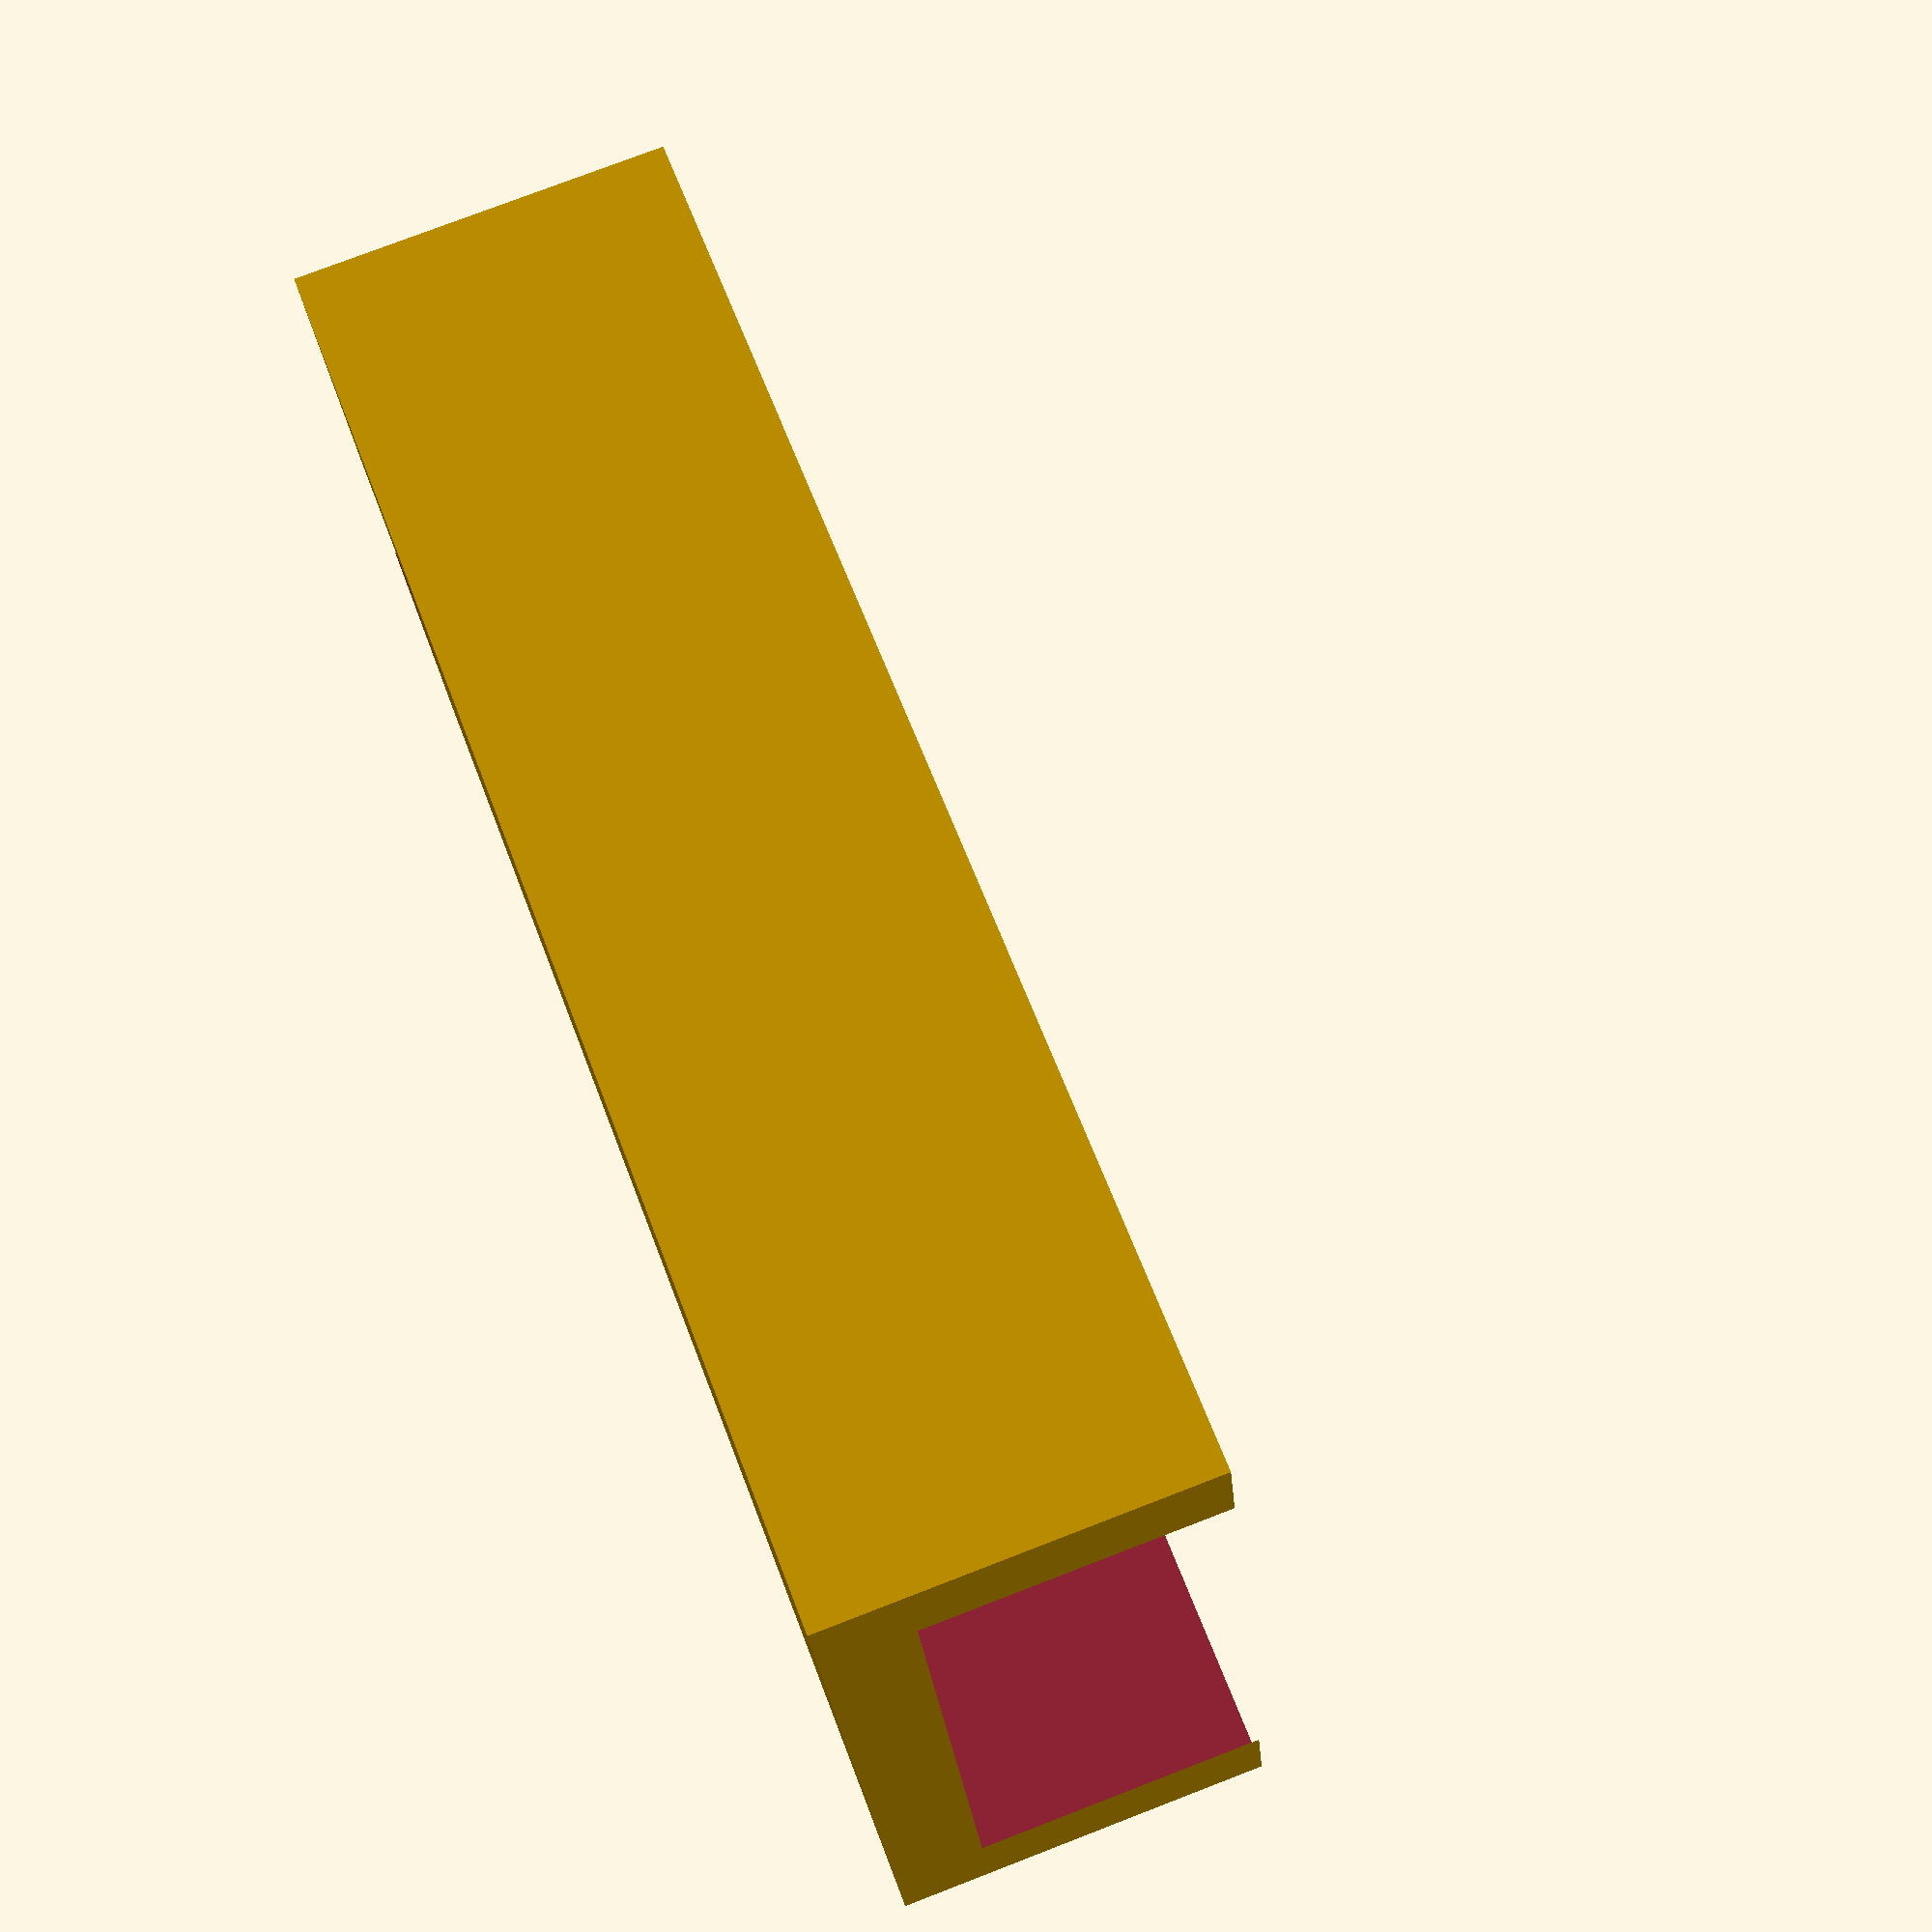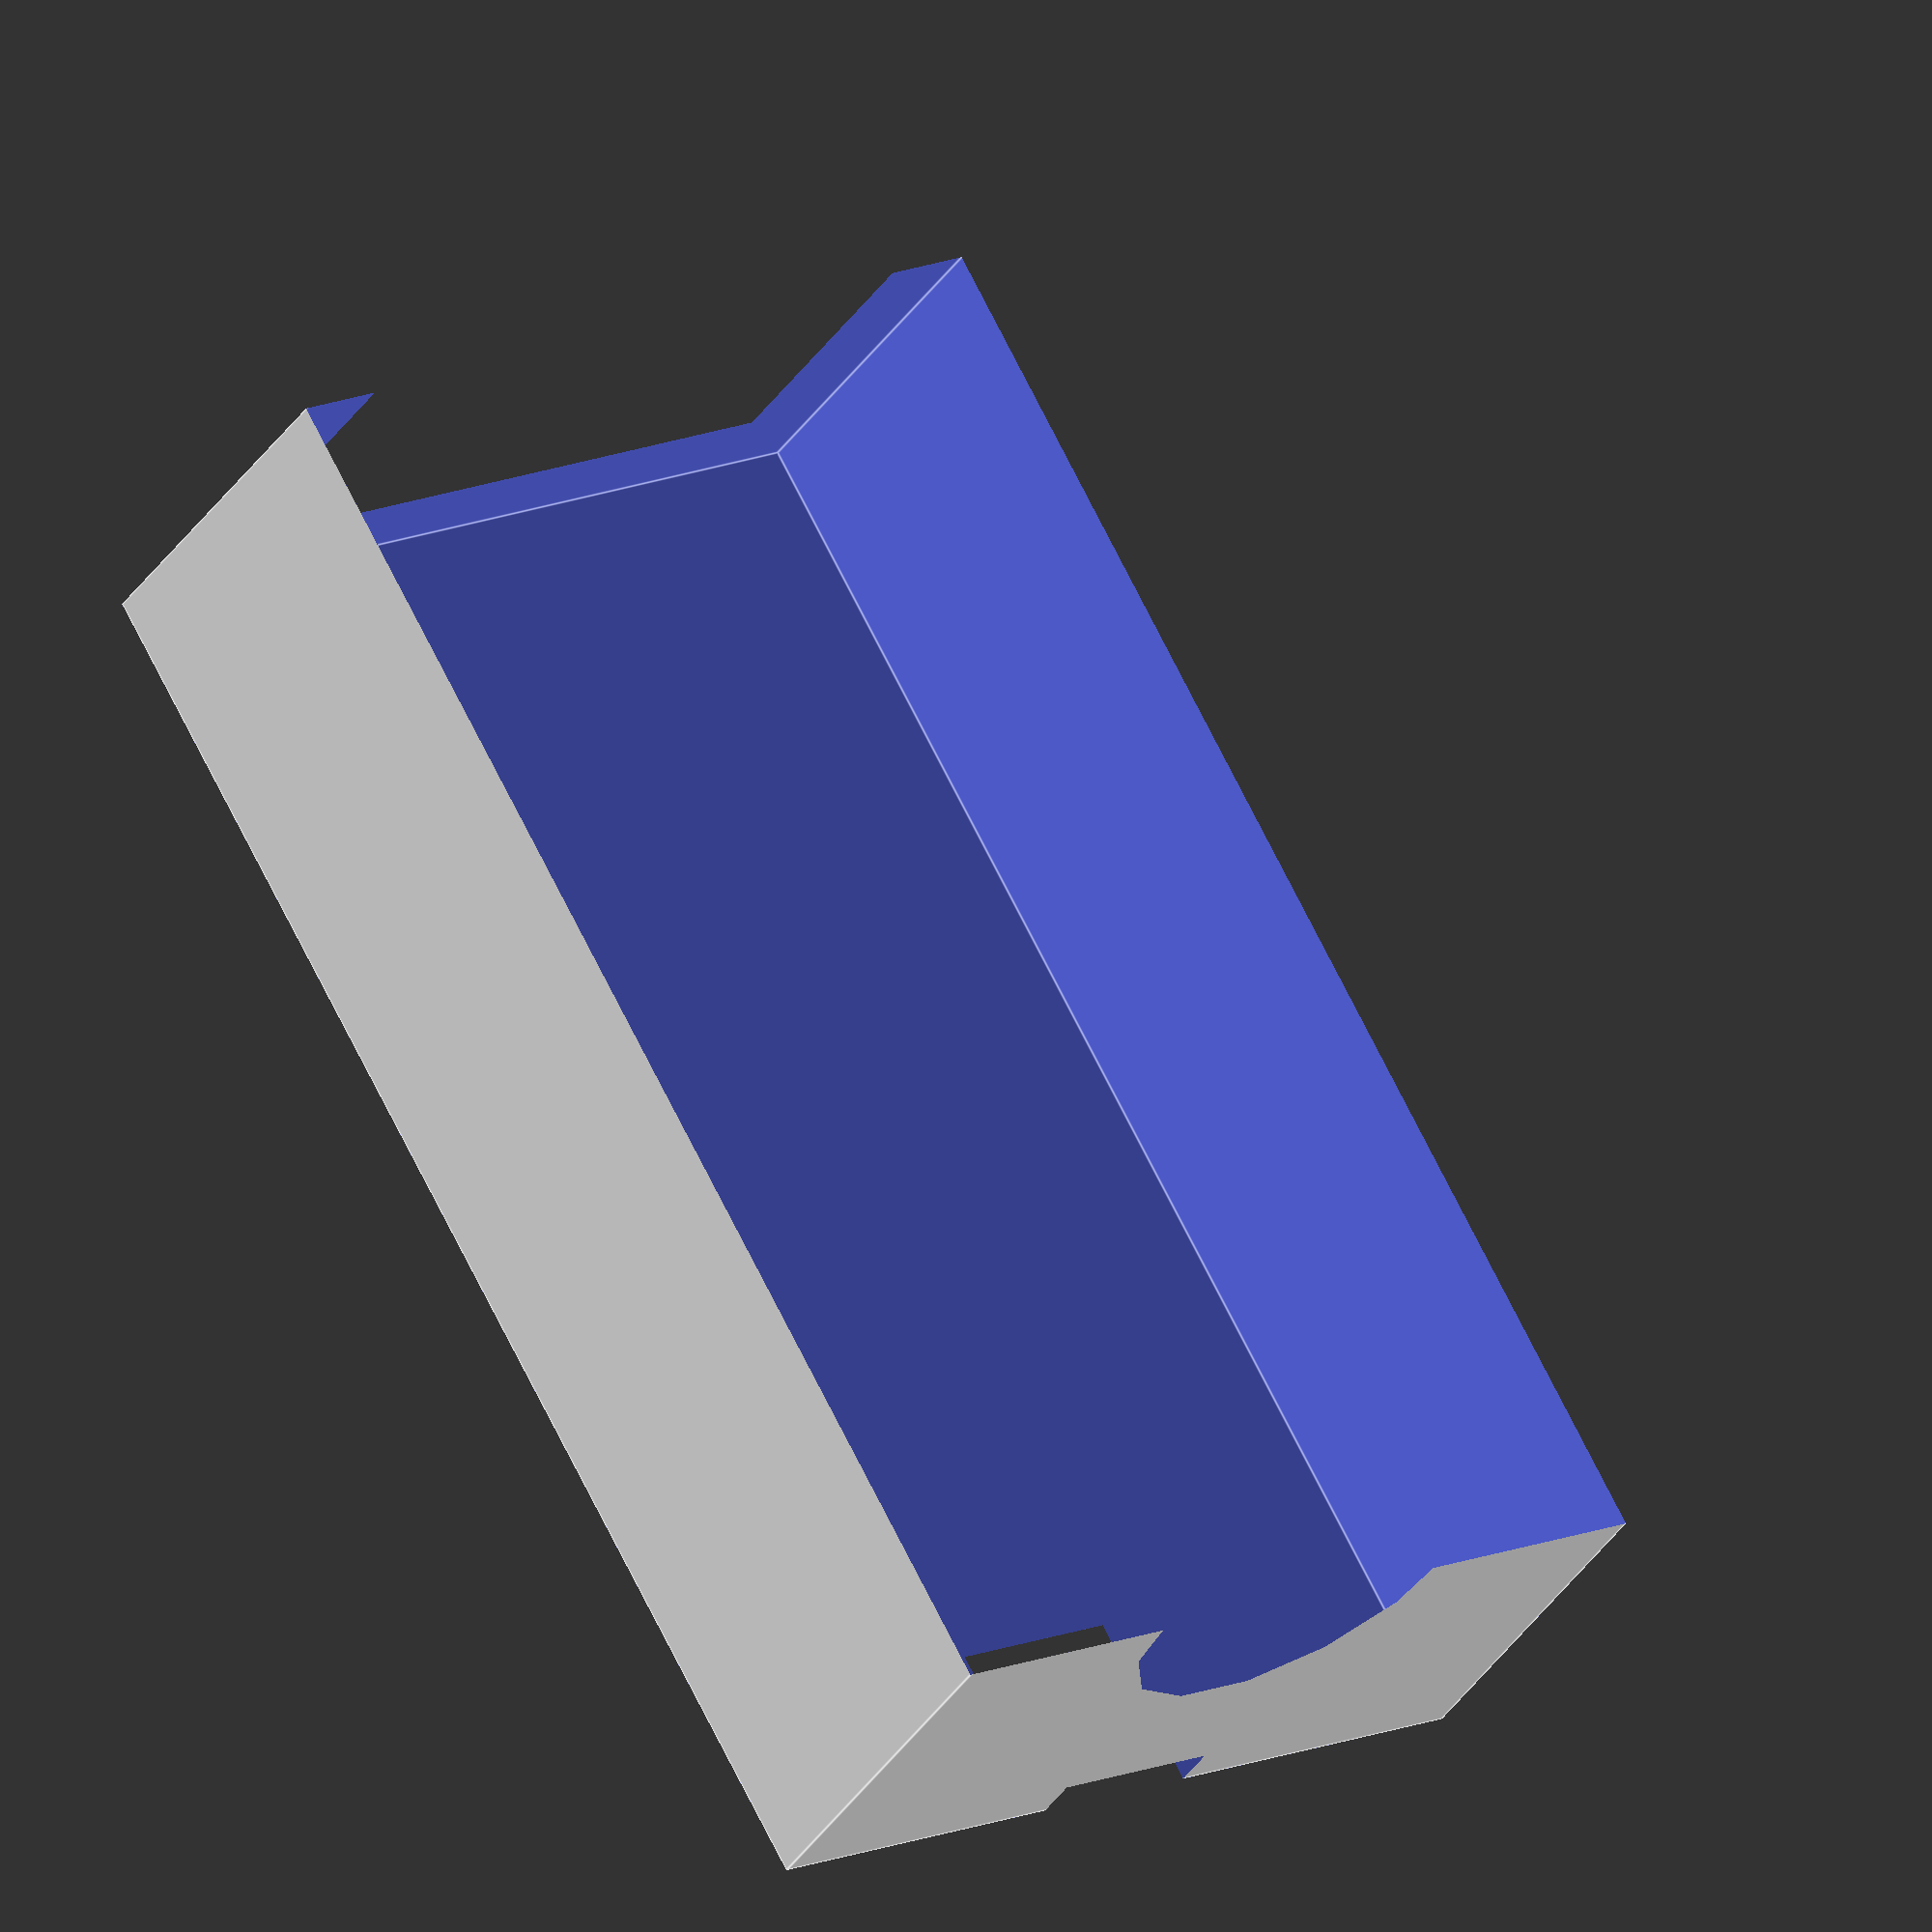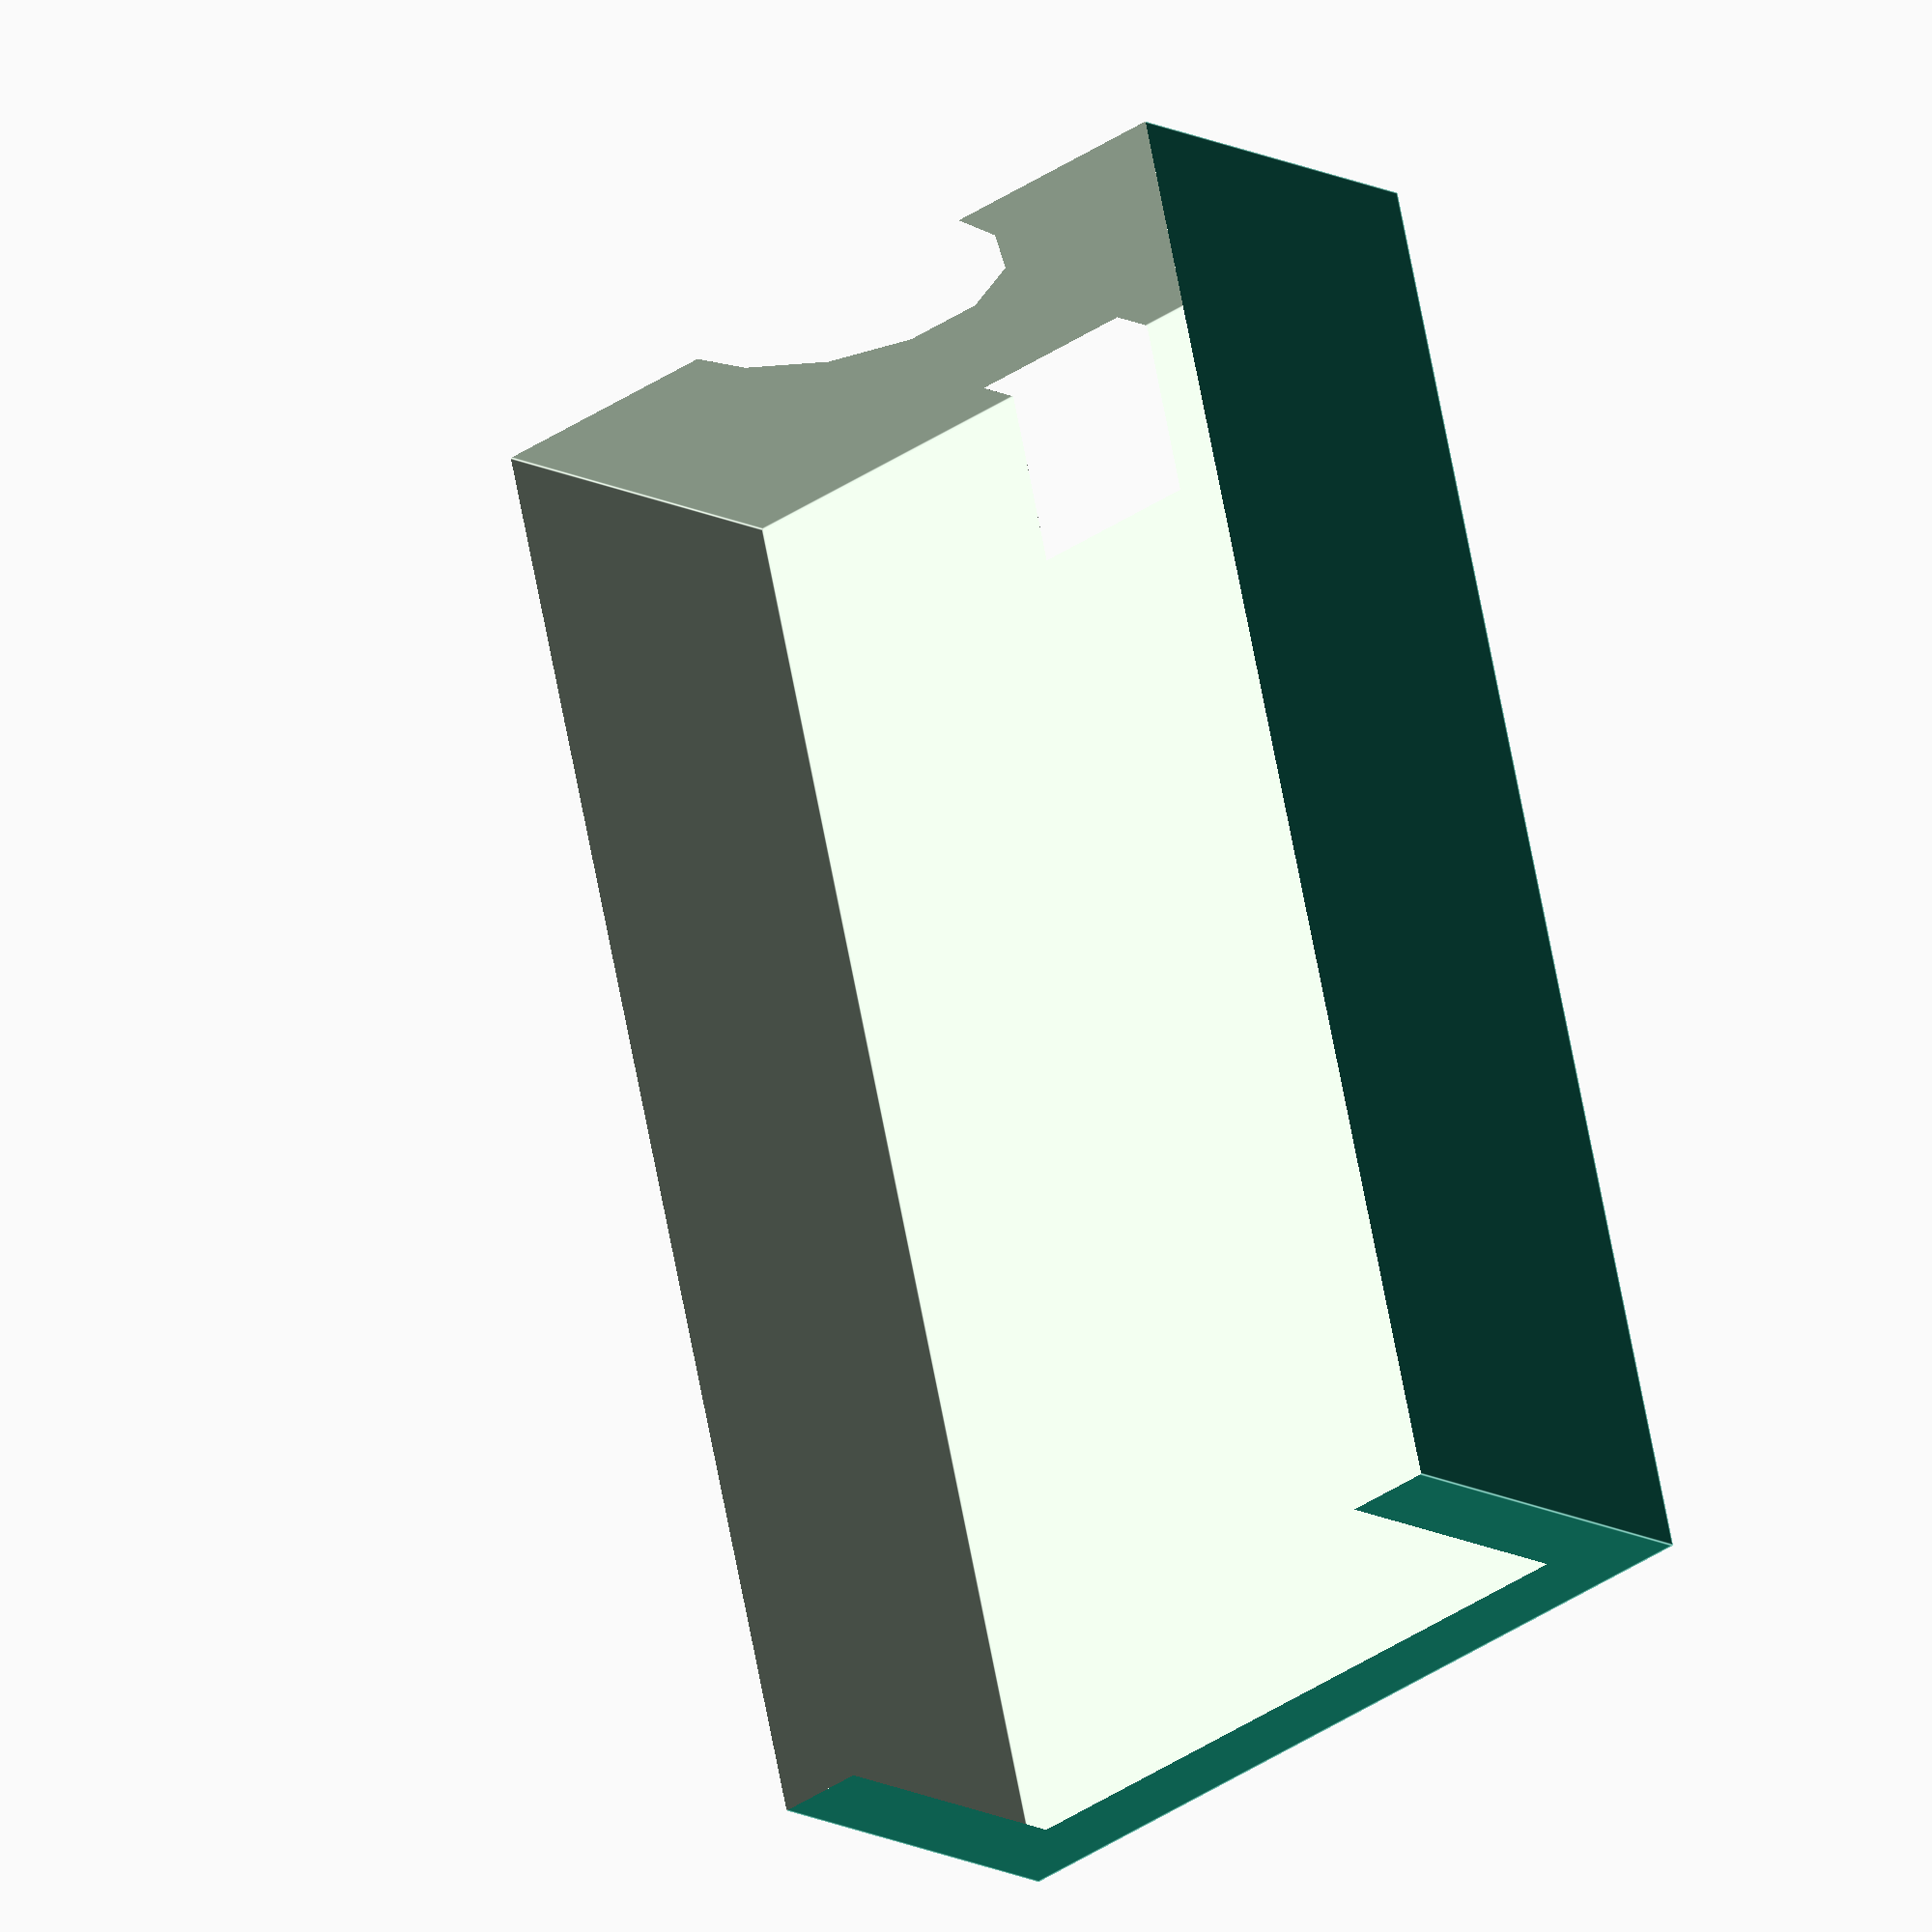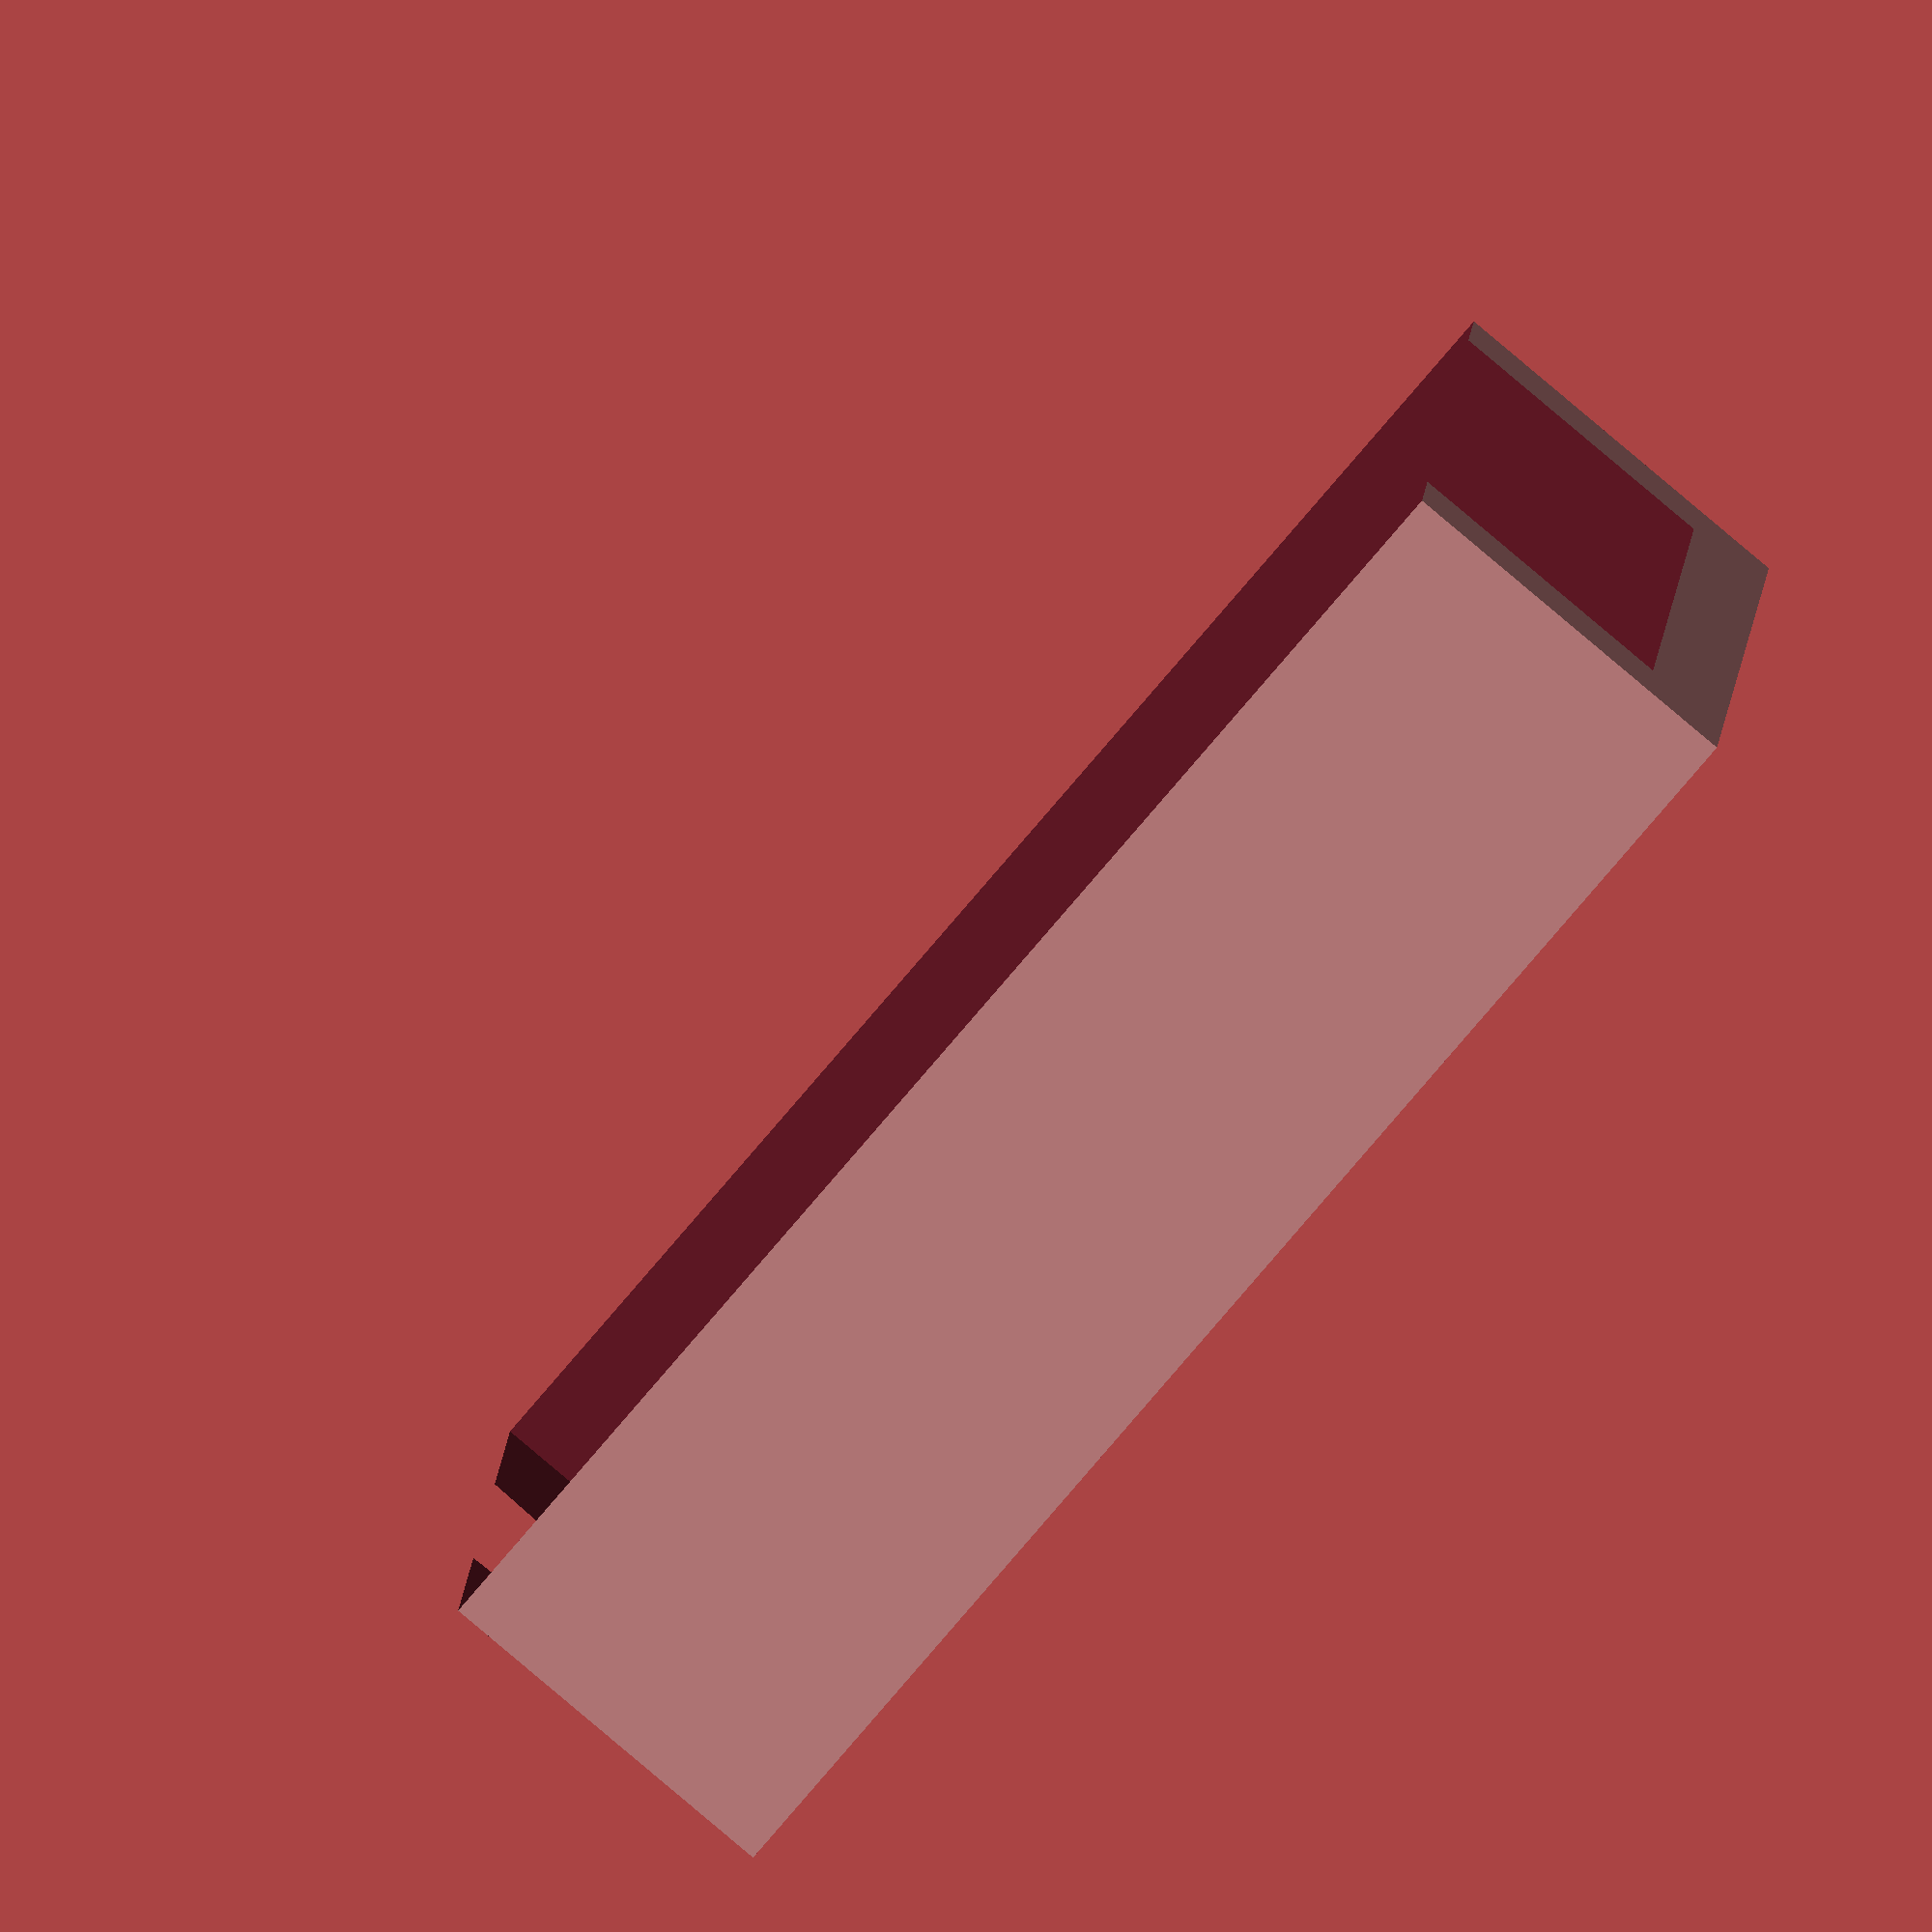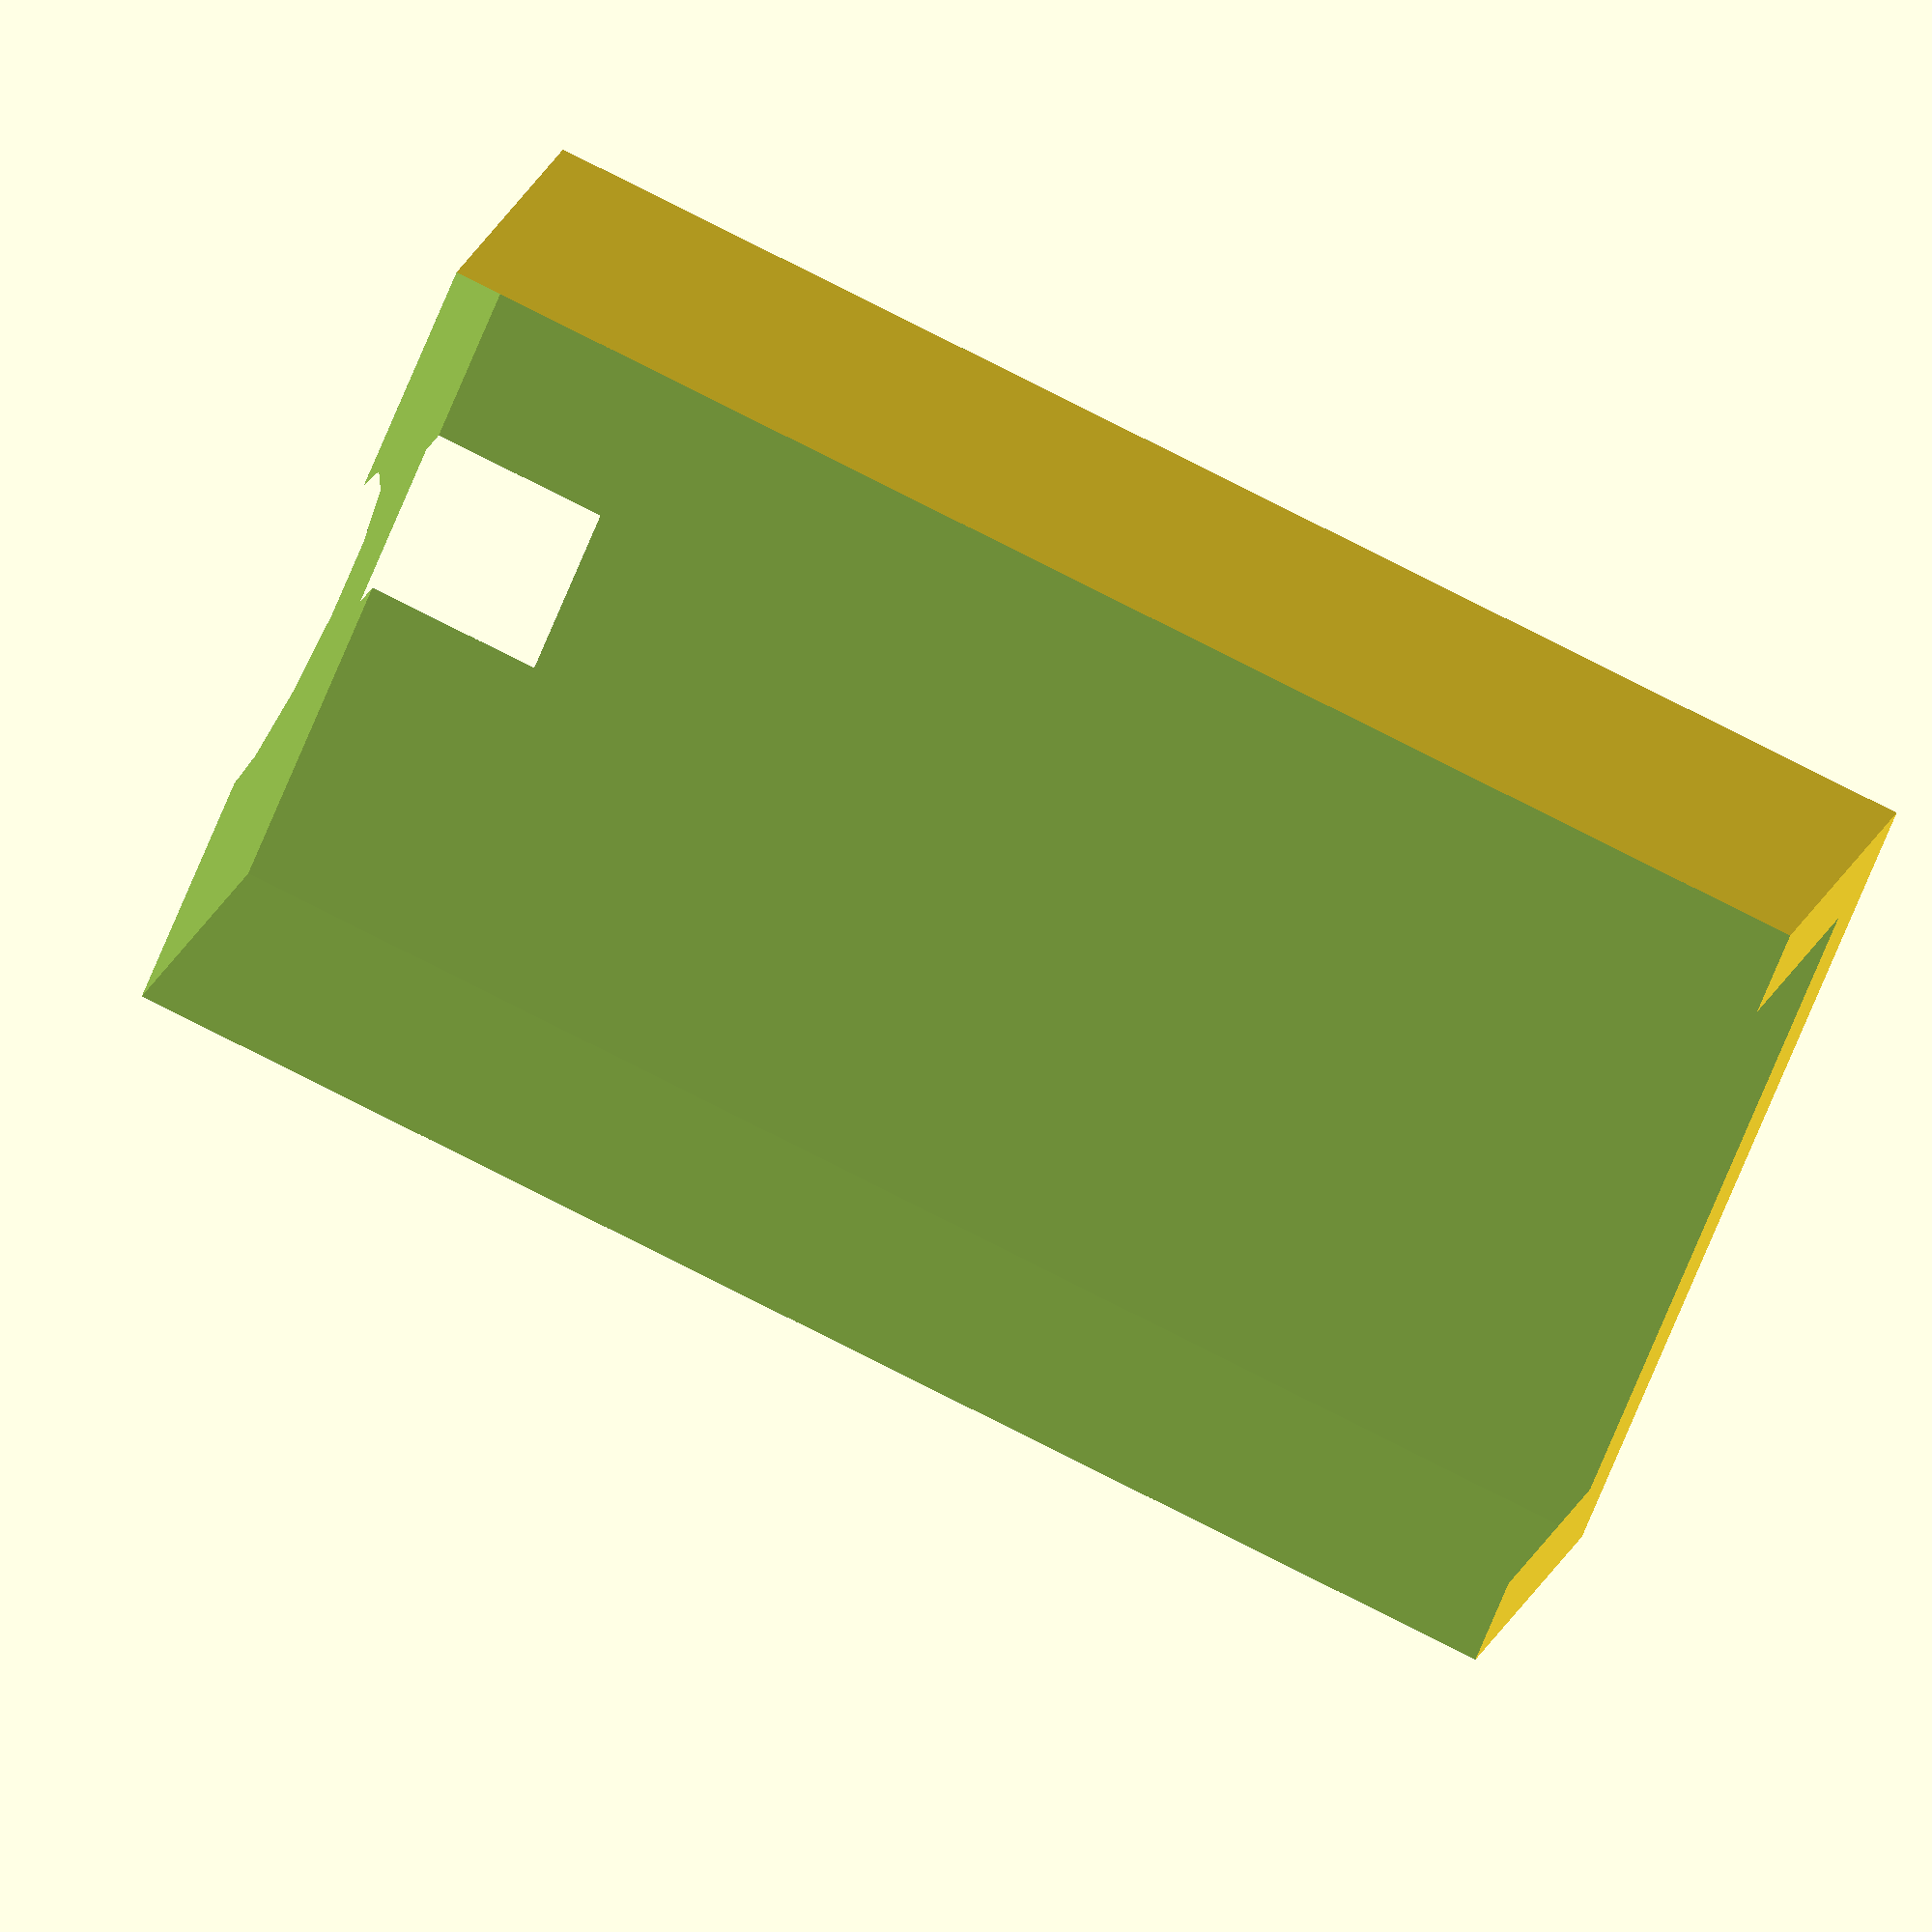
<openscad>
module box() {
difference() {
    // box
    cube([13+4,15+4,29+4]);
    translate([2,2,6]) {
      // inside
      cube([13,15,29+1]);
    }
    
    // hole for pin
    cube([13+4,15+4,29+4]);
    translate ([(13+4)/2,(15+4)/2,-1]) {
        cylinder(r1=4,r2=4,h=6);
    }
    
    // hole for wire
    translate([-1,((15+4)/2)-2,-1]) {
       cube([2,4,5]);
    }
};
};

// translate([15,0,0]) { box(); };

difference() {
    box();
    translate([((13+4)/2),-1,-1]) {
        cube([13+4,15+4+2,29+4+2]);
    }
}
</openscad>
<views>
elev=117.9 azim=174.8 roll=200.5 proj=p view=solid
elev=109.6 azim=57.9 roll=26.3 proj=o view=edges
elev=293.4 azim=228.4 roll=349.4 proj=o view=edges
elev=255.1 azim=4.5 roll=220.0 proj=o view=wireframe
elev=104.6 azim=52.9 roll=242.8 proj=o view=wireframe
</views>
